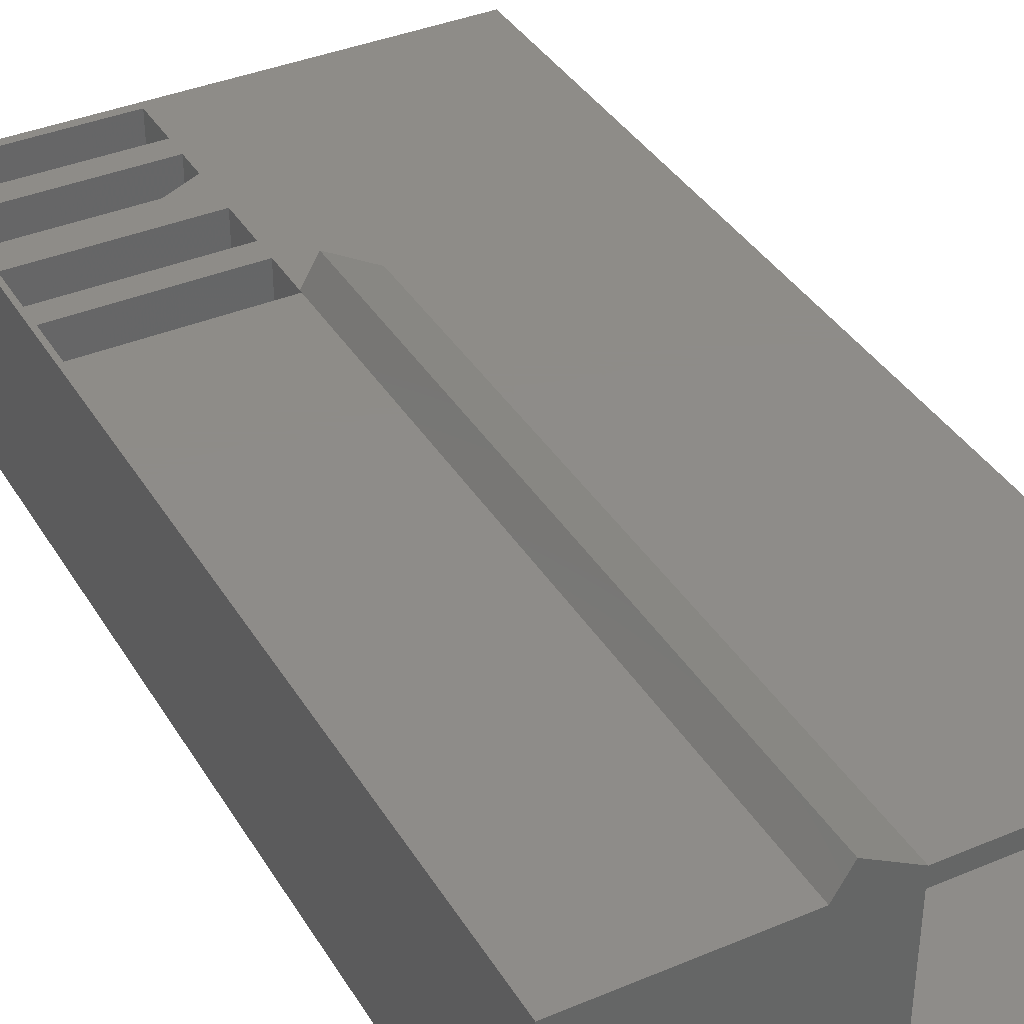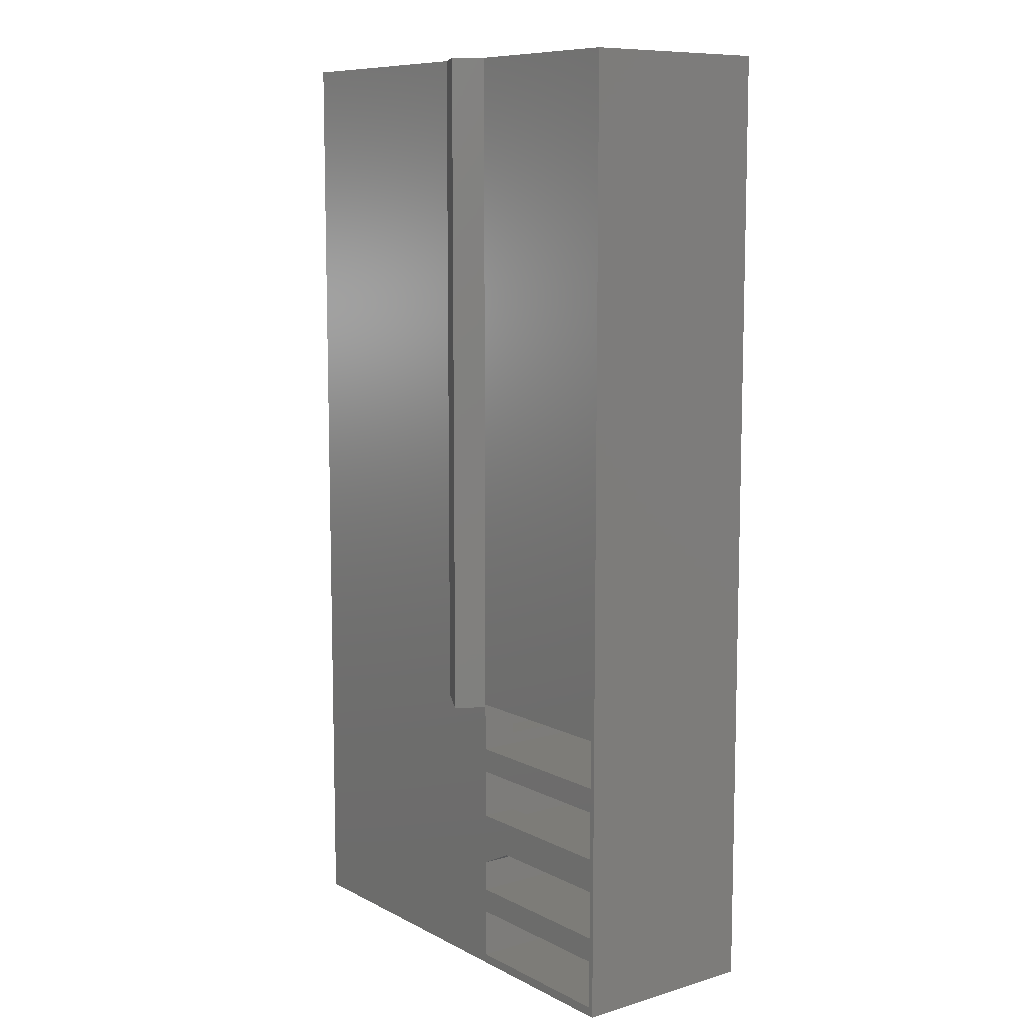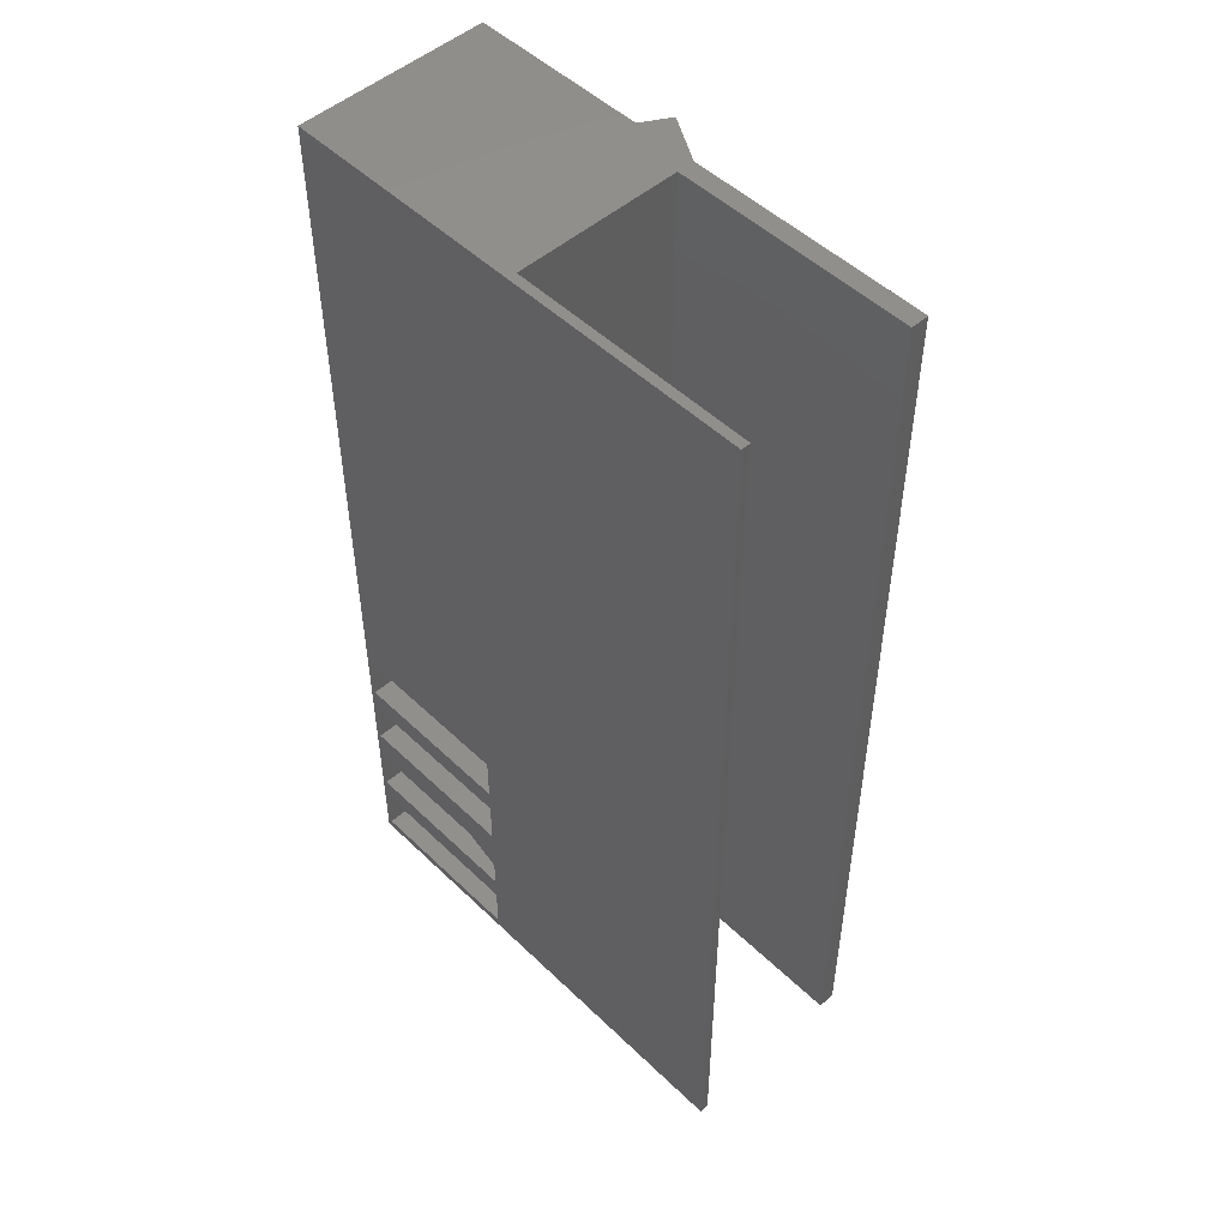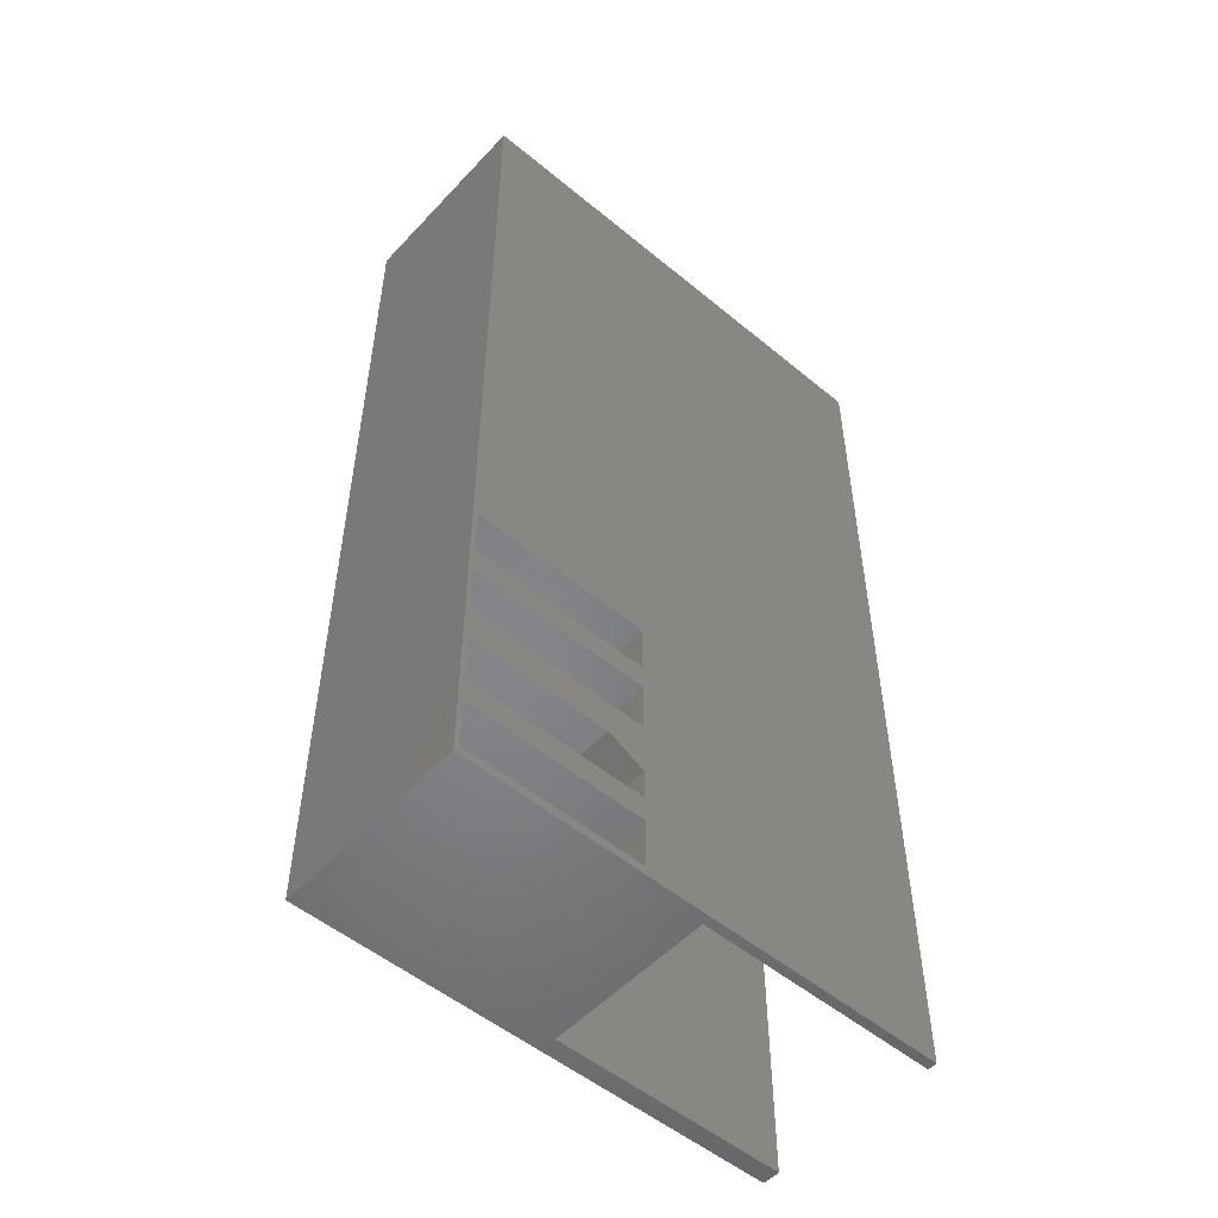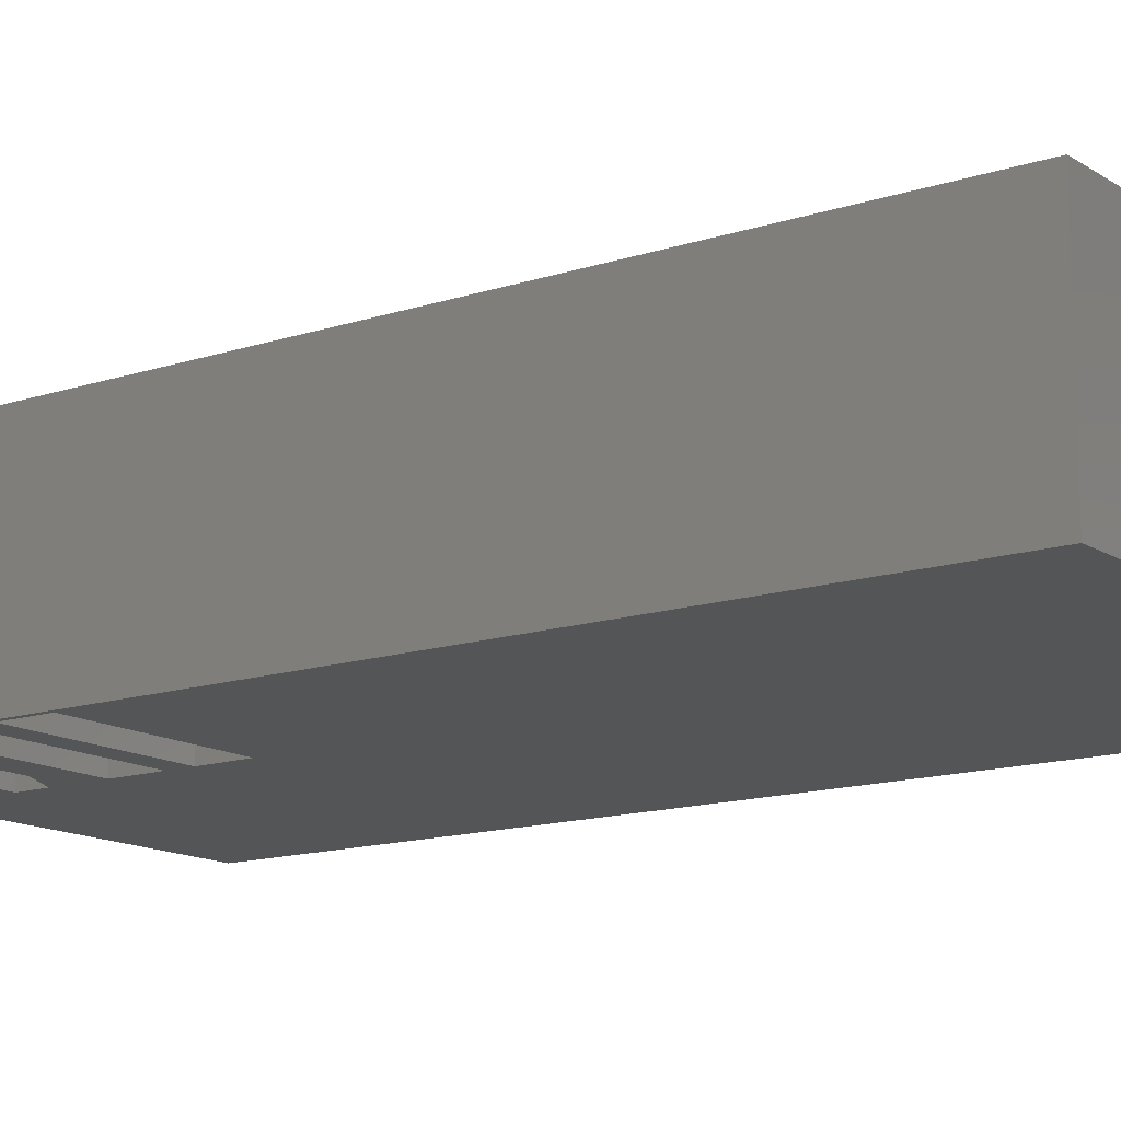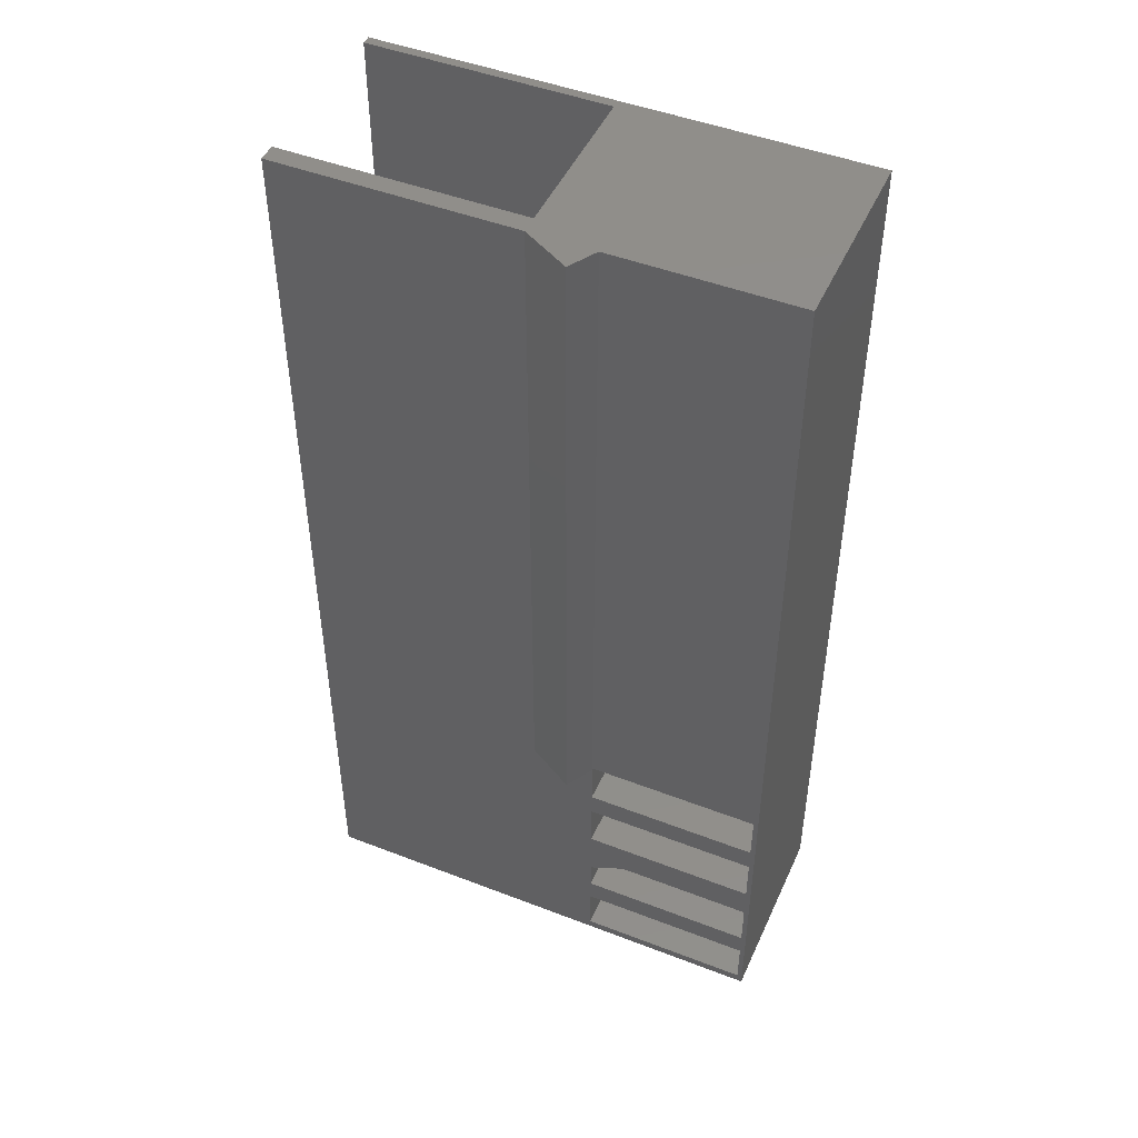
<metadata>
{"format":"stl","ext":"stl","renderer":"f3d","projection":"perspective","resolution":1024,"background":"white","views":[{"elev":37.9,"azim":151.9,"up":"+Z"},{"elev":9.4,"azim":52.6,"up":"+Y"},{"elev":50.3,"azim":-133.7,"up":"+Y"},{"elev":-52.6,"azim":138.4,"up":"+Y"},{"elev":-14.0,"azim":126.1,"up":"+Z"},{"elev":47.3,"azim":23.6,"up":"+Y"}]}
</metadata>
<code>
# stl→obj: 84 verts, 176 faces
v -0.2031 0.4062 0
v -0.2031 0.4062 0.007812
v -4.51e-17 0.4062 0.007812
v 0.05469 0.4062 0.1641
v -2.776e-17 0.4062 0.1641
v 0.04087 0.4062 0.1877
v 0.2074 0.4062 0
v -3.646e-17 0.4062 0.1489
v 0.2074 0.4062 0.1641
v -0.2031 0.4062 0.1641
v -0.2031 0.4062 0.1489
v 0.05469 -0.2656 0.1641
v 0.05469 -0.3101 0.1641
v 0.08594 -0.2945 0.1641
v 0.2031 -0.2945 0.1641
v 0.2031 -0.2656 0.1641
v -2.776e-17 -0.1641 0.1641
v 0.05469 -0.3359 0.1641
v 0.05469 -0.2242 0.1641
v 0.05469 -0.2031 0.1641
v 0.05469 -0.1641 0.1641
v 0.2031 -0.2242 0.1641
v 0.2031 -0.2031 0.1641
v 0.2074 -0.4062 0.1641
v 0.2031 -0.357 0.1641
v 0.2031 -0.3984 0.1641
v 0.05469 -0.3984 0.1641
v -0.2031 -0.4062 0.1641
v 0.05469 -0.357 0.1641
v 0.05469 -0.1617 0.1641
v 0.2031 -0.1617 0.1641
v 0.2031 -0.3359 0.1641
v 0.05469 -0.1929 0.1328
v 0.05469 -0.1617 0.1328
v 0.05469 -0.2031 0
v 0.05469 -0.1929 0.03125
v 0.05469 -0.1617 -2.538e-18
v 0.05469 -0.1617 0.03125
v 0.1762 -0.1617 0.1328
v 0.2031 -0.1617 -2.538e-18
v 0.1762 -0.1617 0.03125
v 0.04087 -0.1641 0.1877
v 0.03125 -0.1929 0.03125
v 0.03125 -0.1929 0.1328
v 0.03125 0.375 0.1328
v 0.1762 0.375 0.1328
v 0.1762 0.375 0.03125
v 0.03125 0.375 0.03125
v 0.05469 -0.2656 0
v 0.2031 -0.2656 0
v 0.2031 -0.2945 -2.538e-18
v 0.08594 -0.2945 0
v 0.05469 -0.3101 0
v 0.2074 -0.4062 0
v -0.2031 -0.4062 0
v 0.05469 -0.3984 0
v 0.2031 -0.3984 0
v 0.2031 -0.357 -2.538e-18
v 0.05469 -0.2242 -2.538e-18
v 0.05469 -0.3359 0
v 0.05469 -0.357 -2.538e-18
v 0.2031 -0.3359 0
v 0.2031 -0.2242 -2.538e-18
v 0.2031 -0.2031 0
v 0.03125 -0.2656 0.1328
v 0.03125 -0.2656 0.03125
v 0.05469 -0.2656 0.1328
v 0.05469 -0.2656 0.03125
v 0.07379 -0.2656 0.1328
v 0.07379 -0.2656 0.03125
v 0.03125 -0.2869 0.03125
v 0.03125 -0.2869 0.1328
v 0.03125 -0.375 0.03125
v 0.03125 -0.3672 0.03125
v 0.03125 -0.375 0.1328
v 0.03125 -0.3672 0.1328
v 0.1762 -0.375 0.1328
v 0.1762 -0.375 0.03125
v 0.1762 -0.3672 0.1328
v 0.1762 -0.3672 0.03125
v -0.2031 -0.4062 0.007812
v 6.259e-34 -0.4062 0.007812
v 8.641e-18 -0.4062 0.1489
v -0.2031 -0.4062 0.1489
f 1 2 3
f 4 5 6
f 7 1 3
f 7 3 8
f 7 8 5
f 7 5 4
f 7 4 9
f 5 8 10
f 10 8 11
f 12 13 14
f 12 14 15
f 12 15 16
f 17 18 13
f 17 13 12
f 17 12 19
f 20 21 17
f 20 17 19
f 20 19 22
f 20 22 23
f 24 9 25
f 24 25 26
f 24 26 27
f 24 27 28
f 10 28 27
f 10 27 29
f 10 29 18
f 10 18 17
f 10 17 5
f 9 4 30
f 9 30 31
f 9 31 23
f 9 23 22
f 9 22 16
f 9 16 15
f 9 15 32
f 9 32 25
f 32 18 25
f 25 18 29
f 30 33 34
f 30 21 33
f 20 35 36
f 20 36 33
f 20 33 21
f 35 37 36
f 36 37 38
f 30 34 31
f 31 34 39
f 31 39 40
f 40 39 41
f 40 41 37
f 37 41 38
f 42 17 21
f 21 30 42
f 42 30 4
f 42 4 6
f 5 17 6
f 6 17 42
f 36 43 33
f 33 43 44
f 34 33 44
f 44 45 34
f 34 45 46
f 34 46 39
f 43 36 38
f 41 47 38
f 38 47 48
f 38 48 43
f 39 46 41
f 41 46 47
f 49 50 51
f 49 51 52
f 49 52 53
f 54 55 56
f 54 56 57
f 54 57 58
f 54 58 7
f 1 7 40
f 1 40 37
f 1 37 35
f 1 35 59
f 1 59 49
f 1 49 53
f 1 53 60
f 1 60 61
f 1 61 56
f 1 56 55
f 7 58 62
f 7 62 51
f 7 51 50
f 7 50 63
f 7 63 64
f 7 64 40
f 64 63 35
f 35 63 59
f 62 58 60
f 60 58 61
f 64 23 40
f 40 23 31
f 20 23 35
f 35 23 64
f 65 66 67
f 67 66 68
f 12 69 67
f 12 16 69
f 50 49 68
f 50 68 70
f 50 70 69
f 50 69 16
f 49 59 68
f 68 59 67
f 67 59 19
f 67 19 12
f 71 68 66
f 71 70 68
f 71 72 70
f 70 72 69
f 65 67 72
f 67 69 72
f 46 45 47
f 47 45 48
f 43 48 44
f 44 48 45
f 71 66 72
f 72 66 65
f 73 74 75
f 75 74 76
f 75 77 73
f 73 77 78
f 77 79 78
f 78 79 80
f 73 78 74
f 74 78 80
f 79 76 80
f 80 76 74
f 75 76 77
f 77 76 79
f 50 16 63
f 63 16 22
f 59 63 19
f 19 63 22
f 60 53 18
f 18 53 13
f 52 51 14
f 14 51 15
f 53 52 13
f 13 52 14
f 62 32 51
f 51 32 15
f 18 32 60
f 60 32 62
f 56 61 27
f 27 61 29
f 57 26 58
f 58 26 25
f 27 26 56
f 56 26 57
f 61 58 29
f 29 58 25
f 81 82 2
f 2 82 3
f 82 83 3
f 3 83 8
f 83 84 8
f 8 84 11
f 54 24 83
f 54 83 82
f 54 82 81
f 54 81 55
f 28 84 24
f 24 84 83
f 10 11 28
f 28 11 84
f 2 1 81
f 81 1 55
f 24 54 9
f 9 54 7

</code>
